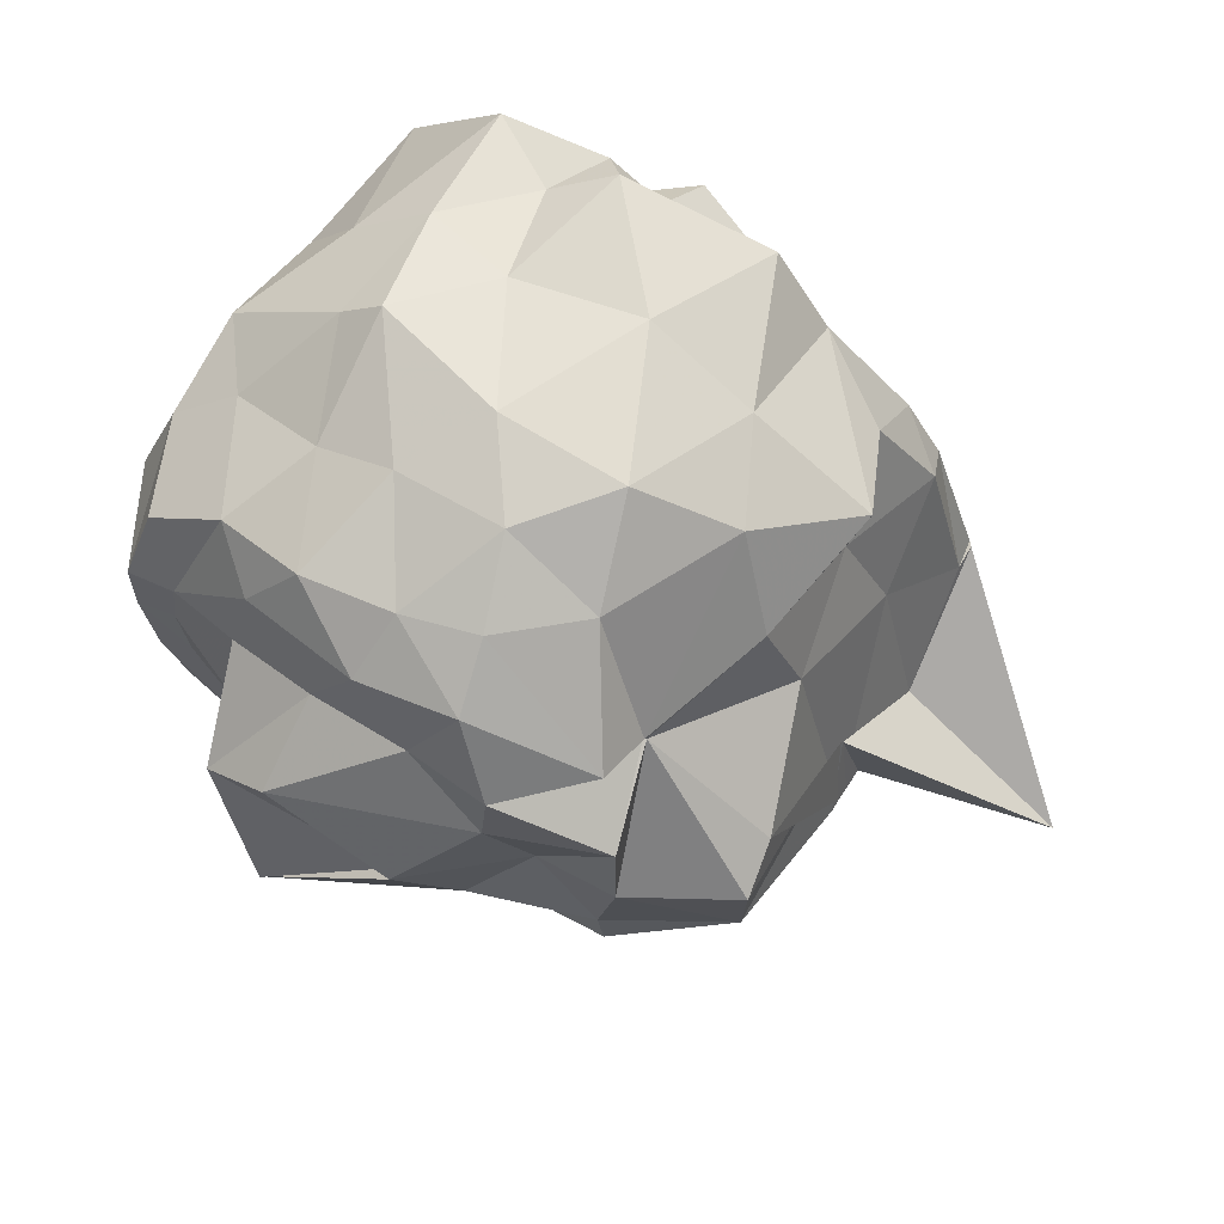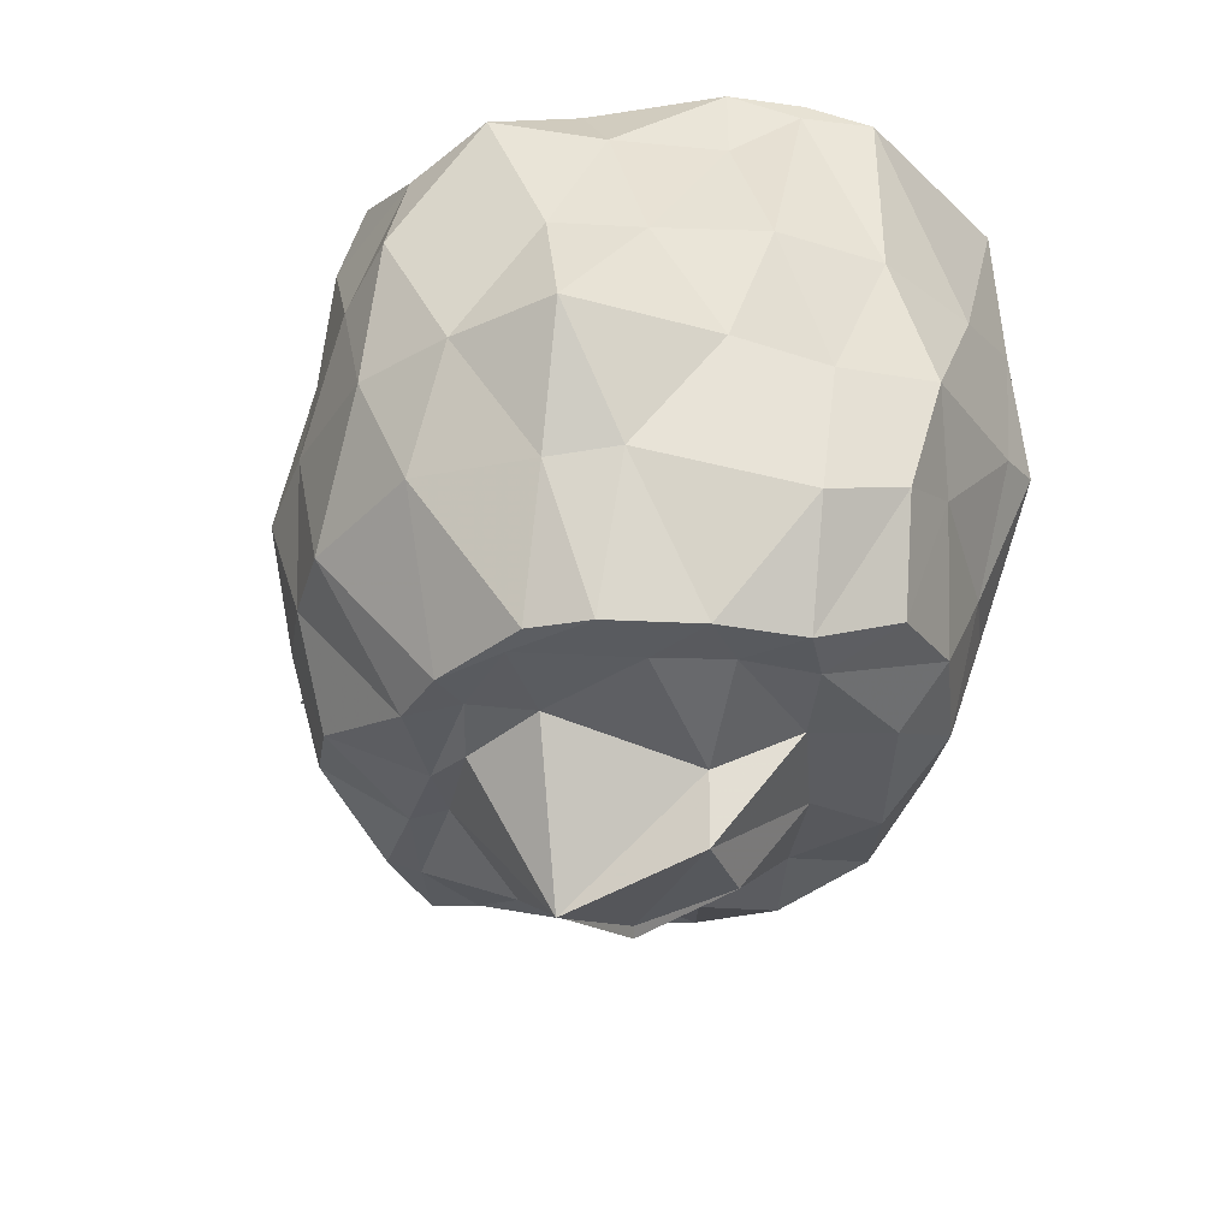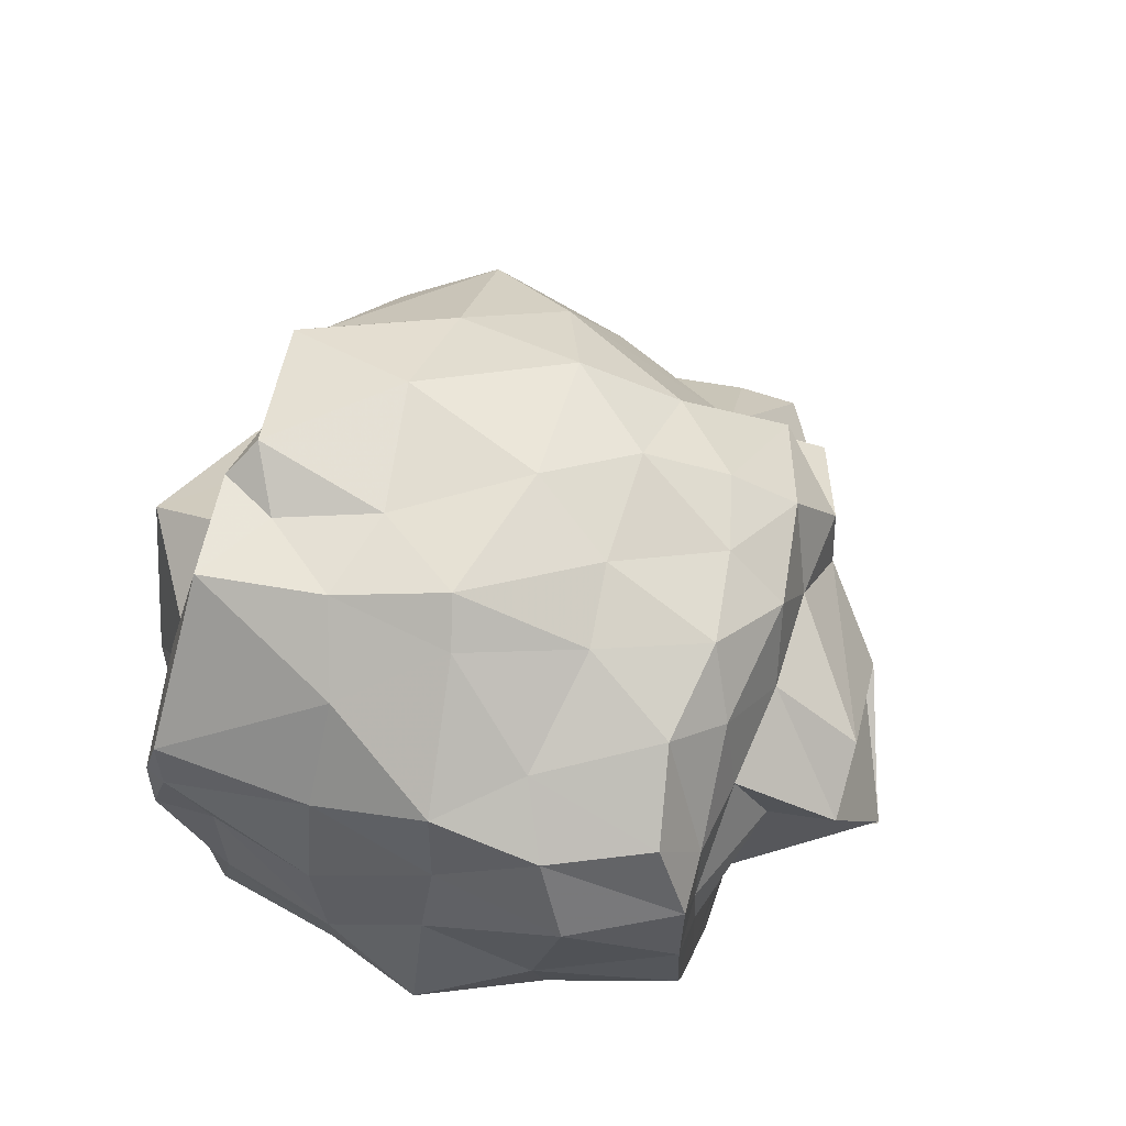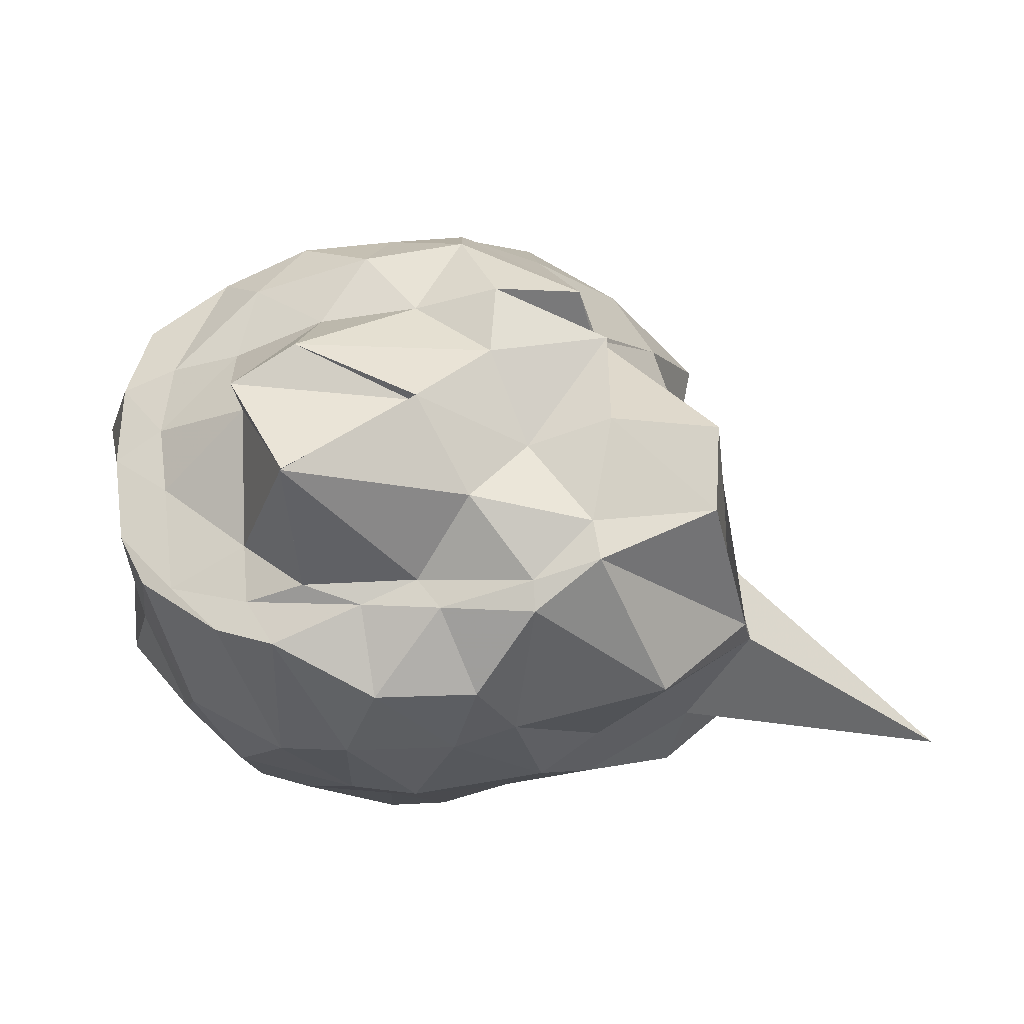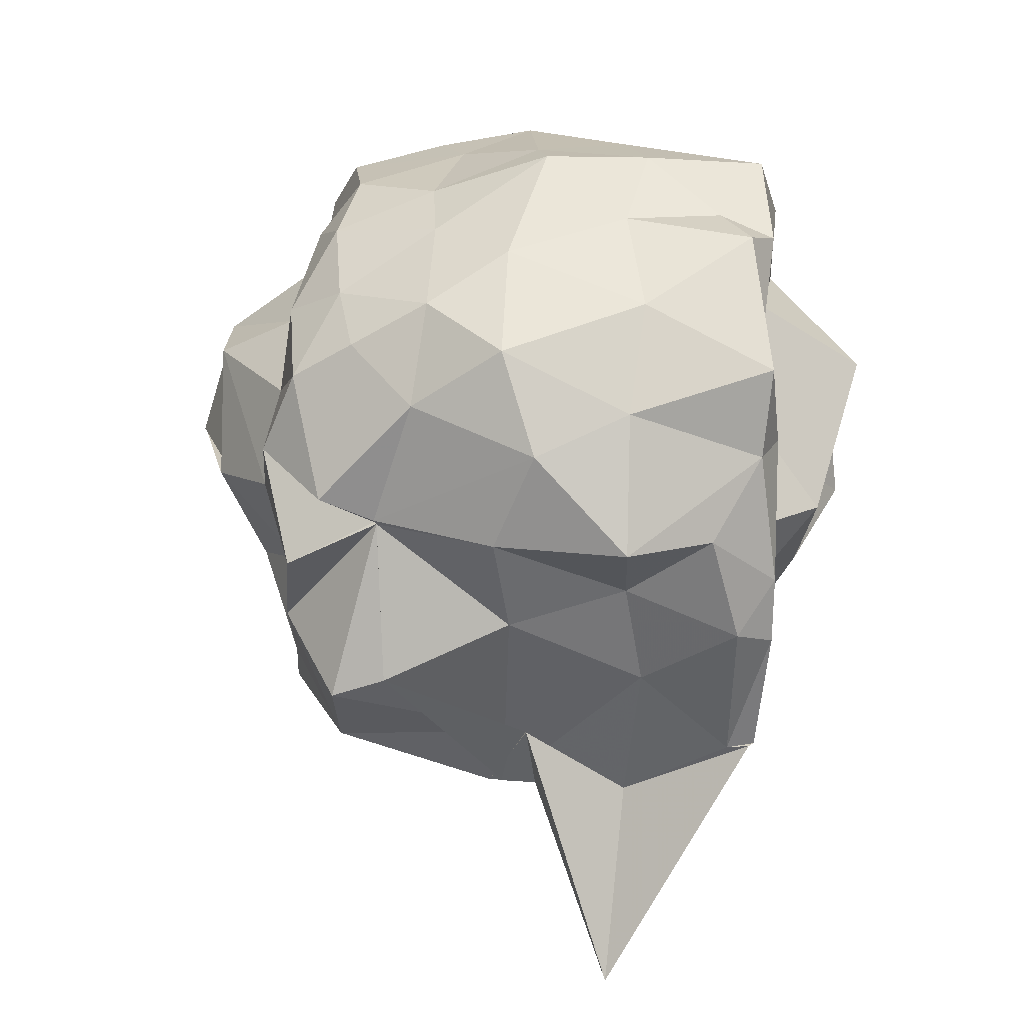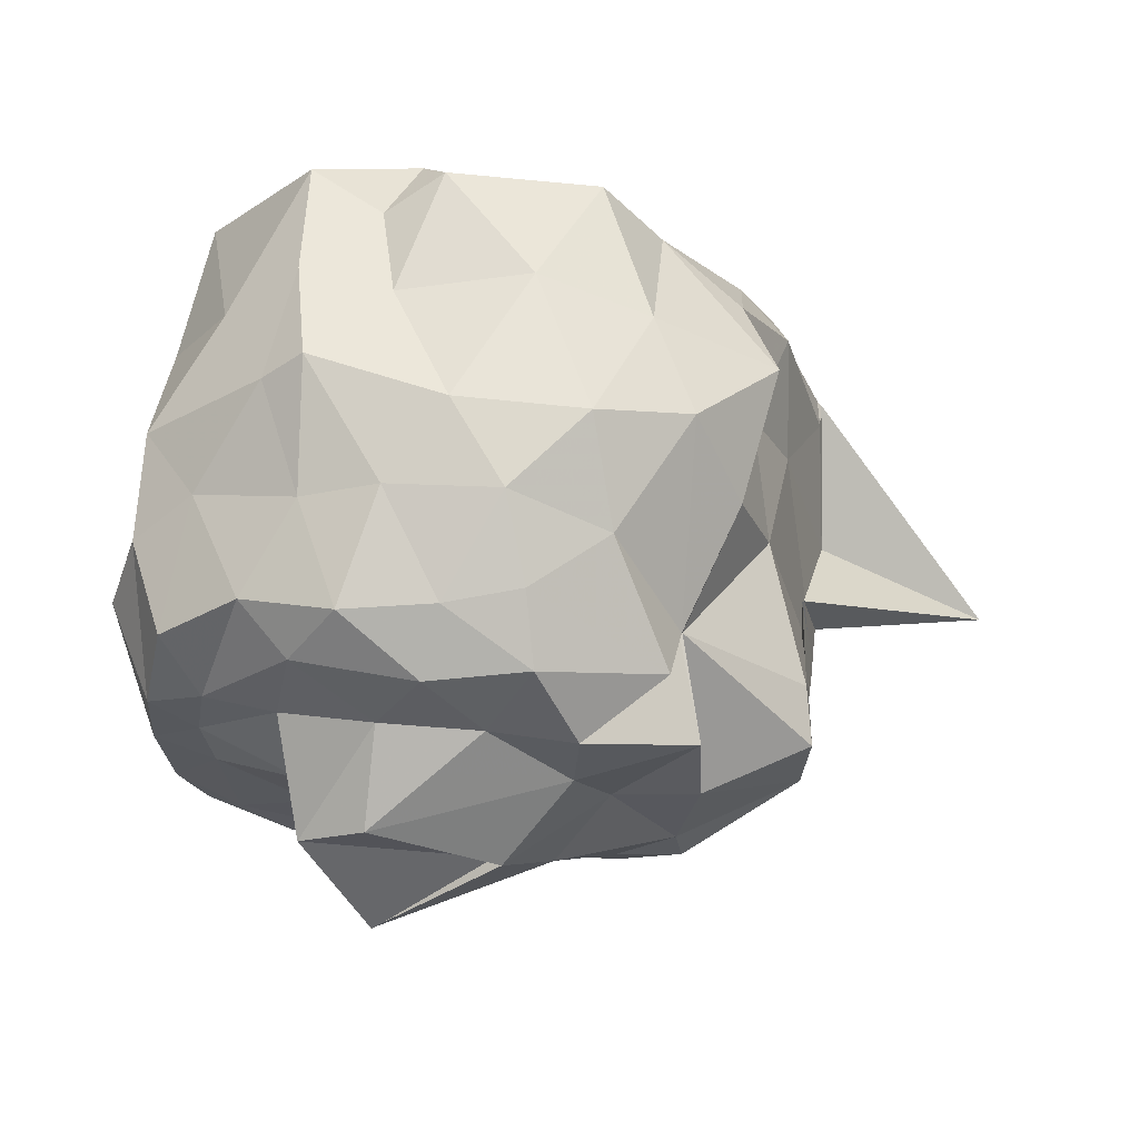
<metadata>
{"format":"obj","ext":"obj","renderer":"f3d","projection":"perspective","resolution":1024,"background":"white","views":[{"elev":67.3,"azim":-147.2,"up":"+Y"},{"elev":-31.5,"azim":79.8,"up":"+Z"},{"elev":57.8,"azim":107.8,"up":"+Y"},{"elev":-19.6,"azim":-167.6,"up":"+Y"},{"elev":55.5,"azim":-86.2,"up":"+Y"},{"elev":60.8,"azim":-173.2,"up":"+Y"}]}
</metadata>
<code>
v -2.425 -0.3546 0.2541
v -2.614 -0.3158 -1.712
v -1.513 -0.2635 -0.01403
v -1.491 -0.07284 0.1069
v -1.493 0.1235 0.1093
v -1.843 0.5363 0.0757
v -2.082 0.5345 -0.0592
v -2.258 0.6311 0.03933
v -2.719 0.5303 0.1191
v -2.906 0.318 0.1023
v -3.17 0.2074 -0.04223
v -3.325 -0.09519 0.06149
v -3.467 -0.5786 0.06622
v -3.465 -0.5639 0.1385
v -3.507 -0.817 -0.09187
v -3.147 -1.097 -0.09042
v -2.654 -1.126 -0.03687
v -2.297 -1.195 0.02207
v -2.13 -1.218 -0.07957
v -1.787 -1.061 -0.01527
v -1.595 -0.8852 0.05779
v -1.513 -0.5802 -0.02579
v -1.387 -0.1819 -0.37
v -1.462 0.1229 -0.3709
v -1.648 0.3937 -0.3841
v -1.873 0.5712 -0.308
v -2.162 0.5854 -0.3678
v -2.569 0.6411 -0.2967
v -2.917 0.5213 -0.3275
v -3.298 0.2915 -0.312
v -3.237 0.003005 -0.3068
v -3.364 -0.325 -0.2382
v -3.517 -0.8184 -0.2701
v -4.092 -1.139 -0.2987
v -3.251 -0.9885 -0.2955
v -2.913 -1.192 -0.3613
v -2.556 -1.226 -0.3281
v -2.211 -1.247 -0.3966
v -1.9 -1.203 -0.3767
v -1.697 -1.128 -0.2952
v -1.454 -0.747 -0.3692
v -1.388 -0.5008 -0.4026
v -1.432 -0.0313 -0.7355
v -1.46 0.2453 -0.7268
v -1.824 0.5322 -0.6783
v -1.949 0.6342 -0.6433
v -2.38 0.6444 -0.7435
v -2.784 0.6383 -0.7369
v -3.071 0.4772 -0.6165
v -3.228 0.2029 -0.7349
v -3.324 -0.105 -0.6786
v -3.516 -0.8164 -0.6866
v -3.462 -0.5661 -0.612
v -3.514 -0.8159 -0.577
v -2.995 -1.131 -0.6352
v -2.8 -1.258 -0.6299
v -2.391 -1.332 -0.7363
v -2.151 -1.282 -0.6774
v -1.758 -1.168 -0.6964
v -1.547 -0.9712 -0.6864
v -1.34 -0.7333 -0.6768
v -1.391 -0.306 -0.7057
v -1.468 0.1541 -1.043
v -1.647 0.3028 -0.9509
v -1.983 0.4744 -1.021
v -2.22 0.5507 -0.9947
v -2.57 0.5923 -0.9916
v -2.877 0.4502 -1.02
v -3.092 0.1123 -1.133
v -3.093 0.09445 -1.124
v -3.478 -0.245 -1.078
v -3.457 -0.5711 -0.6138
v -3.517 -0.8113 -0.7329
v -3.282 -1.09 -0.9875
v -2.795 -1.194 -1.014
v -2.59 -1.246 -1.004
v -2.247 -1.257 -1.076
v -2.017 -1.233 -1.058
v -1.691 -1.045 -1.015
v -1.511 -0.7408 -1.037
v -1.451 -0.5494 -1.018
v -1.388 -0.0865 -1.13
v -1.604 0.1623 -1.343
v -1.845 0.3398 -1.293
v -2.137 0.4241 -1.337
v -2.424 0.4454 -1.295
v -2.657 0.4695 -1.232
v -3.075 0.1885 -1.309
v -3.086 0.09547 -1.132
v -3.094 0.09676 -1.124
v -3.512 -0.3032 -1.248
v -3.496 -0.5808 -1.238
v -3.157 -0.7849 -1.437
v -2.945 -0.9347 -1.417
v -2.724 -1.147 -1.265
v -2.413 -1.159 -1.341
v -2.103 -0.9923 -1.439
v -1.911 -0.9329 -1.44
v -1.654 -0.7589 -1.43
v -1.573 -0.5984 -1.436
v -1.541 -0.3291 -1.438
v -1.557 -0.08359 -1.44
v -1.511 -0.2658 0.1699
v -1.511 -0.05554 0.166
v -1.771 0.2286 0.152
v -2.177 0.5396 0.1169
v -2.45 0.4551 0.09628
v -2.772 0.2315 0.1606
v -3.161 -0.002576 0.1733
v -3.28 -0.1811 0.1791
v -3.451 -0.5675 0.1551
v -3.186 -0.7933 0.1794
v -2.953 -0.9607 0.1383
v -2.52 -1.062 0.1804
v -2.125 -1.146 0.1572
v -1.786 -0.87 0.176
v -1.645 -0.6261 0.1547
v -1.722 -0.2995 0.1558
v -1.843 -0.05551 0.16
v -2.205 0.2287 0.104
v -2.587 0.02567 0.13
v -2.898 -0.08531 0.1187
v -2.928 -0.3763 0.1366
v -2.929 -0.6935 0.1171
v -2.459 -0.7787 0.1903
v -2.193 -0.8872 0.2064
v -2.055 -0.6199 0.1501
v -2.065 -0.3832 0.3979
v -2.294 0.05014 0.4478
v -2.767 -0.1415 0.3289
v -2.688 -0.5765 0.294
v -2.31 -0.6763 0.4588
v -1.726 -0.02001 -1.435
v -2.001 0.2455 -1.419
v -2.39 0.3025 -1.471
v -2.702 0.3472 -1.424
v -2.841 0.1252 -1.523
v -3.182 -0.0314 -1.414
v -3.196 -0.319 -1.435
v -3.134 -0.6566 -1.436
v -2.945 -0.8408 -1.441
v -2.647 -0.9082 -1.438
v -2.392 -0.8832 -1.443
v -2.012 -0.8479 -1.44
v -1.754 -0.7845 -1.437
v -1.717 -0.4462 -1.438
v -1.69 -0.235 -1.437
v -1.955 -0.004015 -1.467
v -2.253 0.07483 -1.503
v -2.57 0.09243 -1.501
v -2.827 -0.09587 -1.538
v -2.928 -0.3916 -1.438
v -2.773 -0.5973 -1.586
v -2.572 -0.8117 -1.439
v -2.209 -0.8159 -1.478
v -2 -0.6628 -1.447
v -2.016 -0.2381 -1.563
v -2.044 -0.2329 -1.764
v -2.249 -0.1156 -1.762
v -2.638 -0.3113 -1.737
v -2.252 -0.5793 -1.876
v -2.258 -0.5756 -1.877
f 3 23 4
f 4 23 24
f 4 24 5
f 5 24 25
f 5 25 6
f 6 25 26
f 6 26 7
f 7 26 27
f 7 27 8
f 8 27 28
f 8 28 9
f 9 28 29
f 9 29 10
f 10 29 30
f 10 30 11
f 11 30 31
f 11 31 12
f 12 31 32
f 12 32 13
f 13 32 33
f 13 33 14
f 14 33 34
f 14 34 15
f 15 34 35
f 15 35 16
f 16 35 36
f 16 36 17
f 17 36 37
f 17 37 18
f 18 37 38
f 18 38 19
f 19 38 39
f 19 39 20
f 20 39 40
f 20 40 21
f 21 40 41
f 21 41 22
f 22 41 42
f 22 42 3
f 3 42 23
f 23 43 24
f 24 43 44
f 24 44 25
f 25 44 45
f 25 45 26
f 26 45 46
f 26 46 27
f 27 46 47
f 27 47 28
f 28 47 48
f 28 48 29
f 29 48 49
f 29 49 30
f 30 49 50
f 30 50 31
f 31 50 51
f 31 51 32
f 32 51 52
f 32 52 33
f 33 52 53
f 33 53 34
f 34 53 54
f 34 54 35
f 35 54 55
f 35 55 36
f 36 55 56
f 36 56 37
f 37 56 57
f 37 57 38
f 38 57 58
f 38 58 39
f 39 58 59
f 39 59 40
f 40 59 60
f 40 60 41
f 41 60 61
f 41 61 42
f 42 61 62
f 42 62 23
f 23 62 43
f 43 63 44
f 44 63 64
f 44 64 45
f 45 64 65
f 45 65 46
f 46 65 66
f 46 66 47
f 47 66 67
f 47 67 48
f 48 67 68
f 48 68 49
f 49 68 69
f 49 69 50
f 50 69 70
f 50 70 51
f 51 70 71
f 51 71 52
f 52 71 72
f 52 72 53
f 53 72 73
f 53 73 54
f 54 73 74
f 54 74 55
f 55 74 75
f 55 75 56
f 56 75 76
f 56 76 57
f 57 76 77
f 57 77 58
f 58 77 78
f 58 78 59
f 59 78 79
f 59 79 60
f 60 79 80
f 60 80 61
f 61 80 81
f 61 81 62
f 62 81 82
f 62 82 43
f 43 82 63
f 63 83 64
f 64 83 84
f 64 84 65
f 65 84 85
f 65 85 66
f 66 85 86
f 66 86 67
f 67 86 87
f 67 87 68
f 68 87 88
f 68 88 69
f 69 88 89
f 69 89 70
f 70 89 90
f 70 90 71
f 71 90 91
f 71 91 72
f 72 91 92
f 72 92 73
f 73 92 93
f 73 93 74
f 74 93 94
f 74 94 75
f 75 94 95
f 75 95 76
f 76 95 96
f 76 96 77
f 77 96 97
f 77 97 78
f 78 97 98
f 78 98 79
f 79 98 99
f 79 99 80
f 80 99 100
f 80 100 81
f 81 100 101
f 81 101 82
f 82 101 102
f 82 102 63
f 63 102 83
f 103 104 118
f 104 119 118
f 104 105 119
f 105 120 119
f 105 106 120
f 106 107 120
f 107 121 120
f 107 108 121
f 108 122 121
f 108 109 122
f 109 110 122
f 110 123 122
f 110 111 123
f 111 124 123
f 111 112 124
f 112 113 124
f 113 125 124
f 113 114 125
f 114 126 125
f 114 115 126
f 115 116 126
f 116 127 126
f 116 117 127
f 117 118 127
f 117 103 118
f 118 119 128
f 119 129 128
f 119 120 129
f 120 121 129
f 121 130 129
f 121 122 130
f 122 123 130
f 123 131 130
f 123 124 131
f 124 125 131
f 125 132 131
f 125 126 132
f 126 127 132
f 127 128 132
f 127 118 128
f 133 148 134
f 134 148 149
f 134 149 135
f 135 149 150
f 135 150 136
f 136 150 137
f 137 150 151
f 137 151 138
f 138 151 152
f 138 152 139
f 139 152 140
f 140 152 153
f 140 153 141
f 141 153 154
f 141 154 142
f 142 154 143
f 143 154 155
f 143 155 144
f 144 155 156
f 144 156 145
f 145 156 146
f 146 156 157
f 146 157 147
f 147 157 148
f 147 148 133
f 148 158 149
f 149 158 159
f 149 159 150
f 150 159 151
f 151 159 160
f 151 160 152
f 152 160 153
f 153 160 161
f 153 161 154
f 154 161 155
f 155 161 162
f 155 162 156
f 156 162 157
f 157 162 158
f 157 158 148
f 3 4 103
f 103 4 104
f 4 5 104
f 104 5 105
f 5 6 105
f 105 6 106
f 6 7 106
f 7 8 106
f 106 8 107
f 8 9 107
f 107 9 108
f 9 10 108
f 108 10 109
f 10 11 109
f 11 12 109
f 109 12 110
f 12 13 110
f 110 13 111
f 13 14 111
f 111 14 112
f 14 15 112
f 15 16 112
f 112 16 113
f 16 17 113
f 113 17 114
f 17 18 114
f 114 18 115
f 18 19 115
f 19 20 115
f 115 20 116
f 20 21 116
f 116 21 117
f 21 22 117
f 117 22 103
f 22 3 103
f 83 133 84
f 84 133 134
f 84 134 85
f 85 134 135
f 85 135 86
f 86 135 136
f 86 136 87
f 87 136 88
f 88 136 137
f 88 137 89
f 89 137 138
f 89 138 90
f 90 138 139
f 90 139 91
f 91 139 92
f 92 139 140
f 92 140 93
f 93 140 141
f 93 141 94
f 94 141 142
f 94 142 95
f 95 142 96
f 96 142 143
f 96 143 97
f 97 143 144
f 97 144 98
f 98 144 145
f 98 145 99
f 99 145 100
f 100 145 146
f 100 146 101
f 101 146 147
f 101 147 102
f 102 147 133
f 102 133 83
f 128 129 1
f 129 130 1
f 130 131 1
f 131 132 1
f 132 128 1
f 159 158 2
f 160 159 2
f 161 160 2
f 162 161 2
f 158 162 2

</code>
